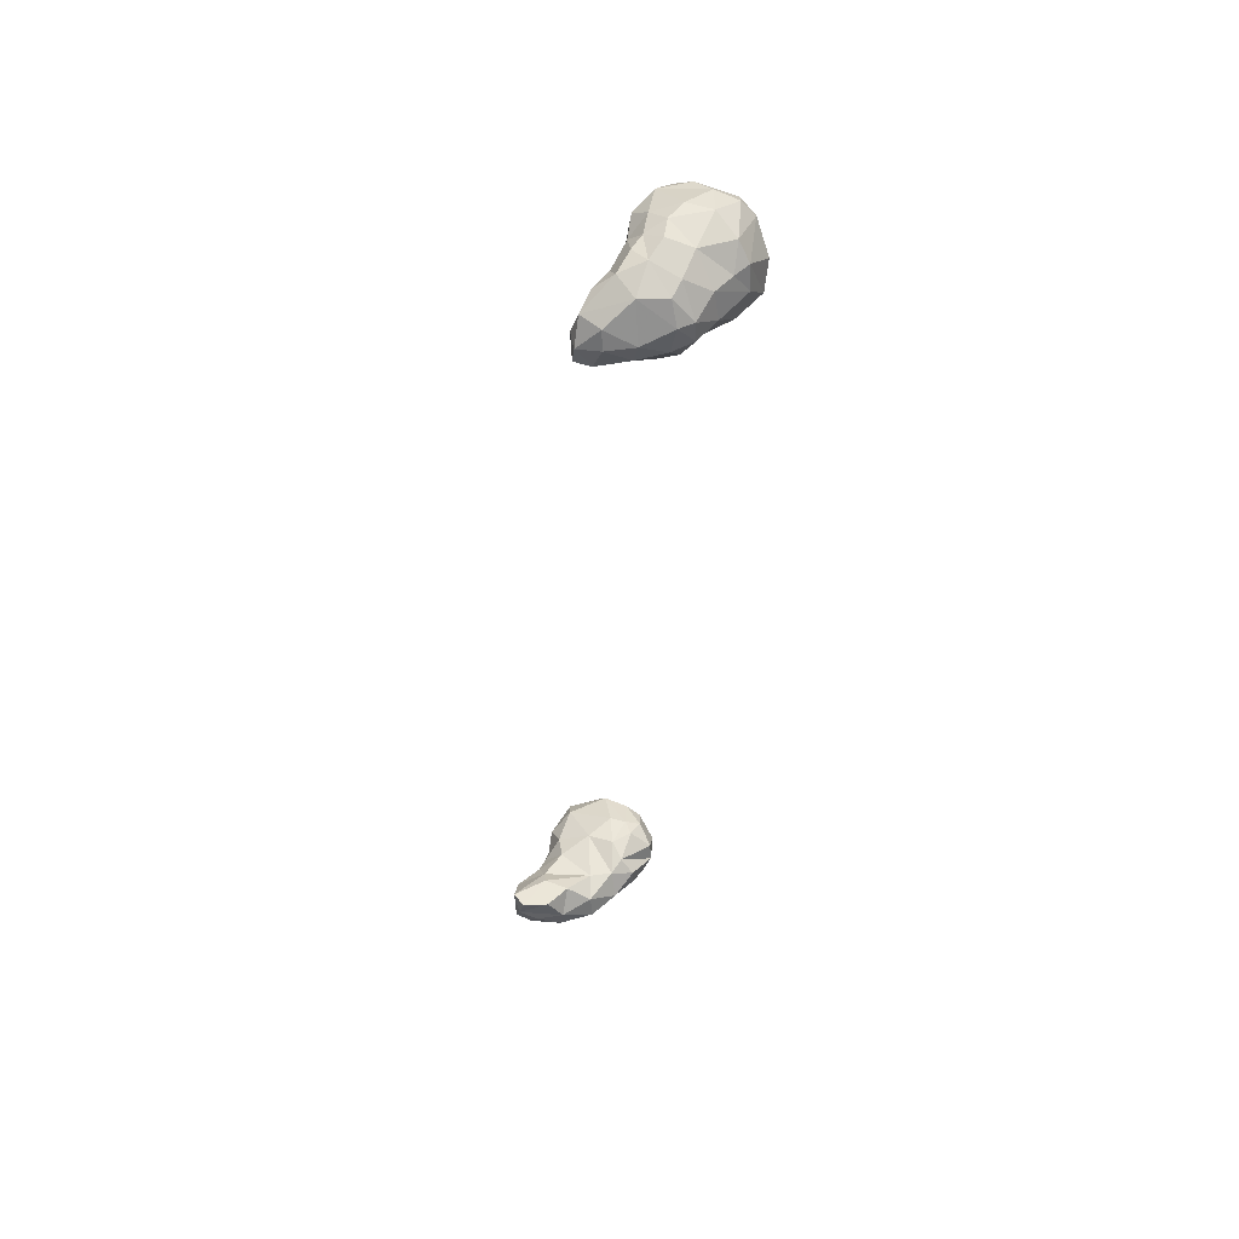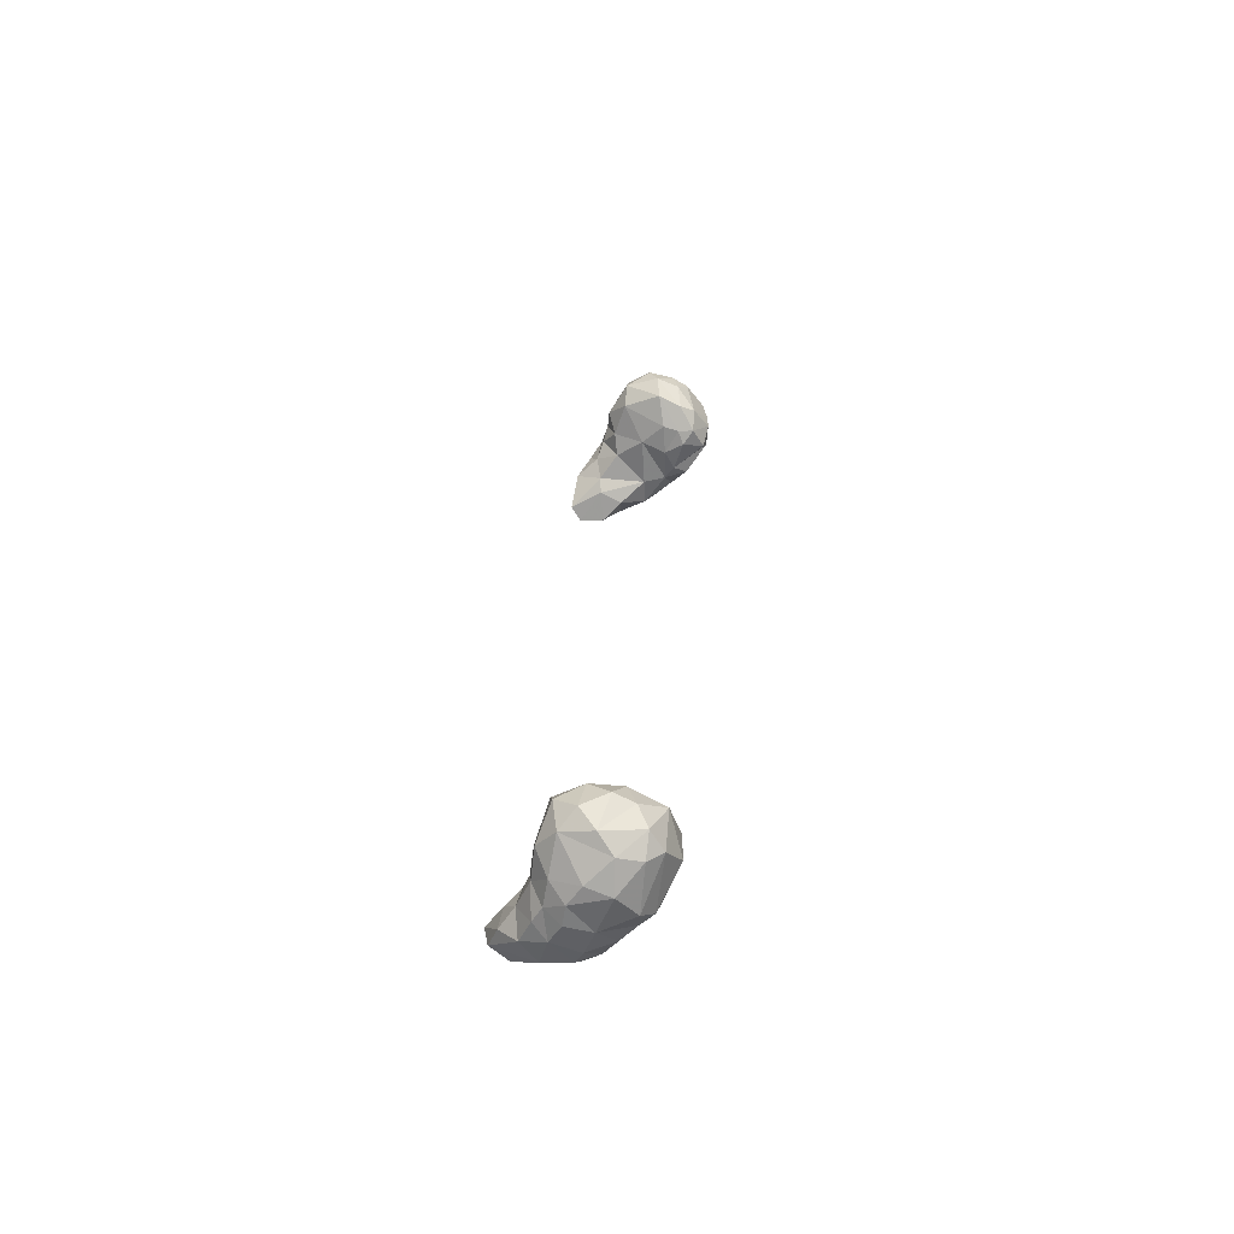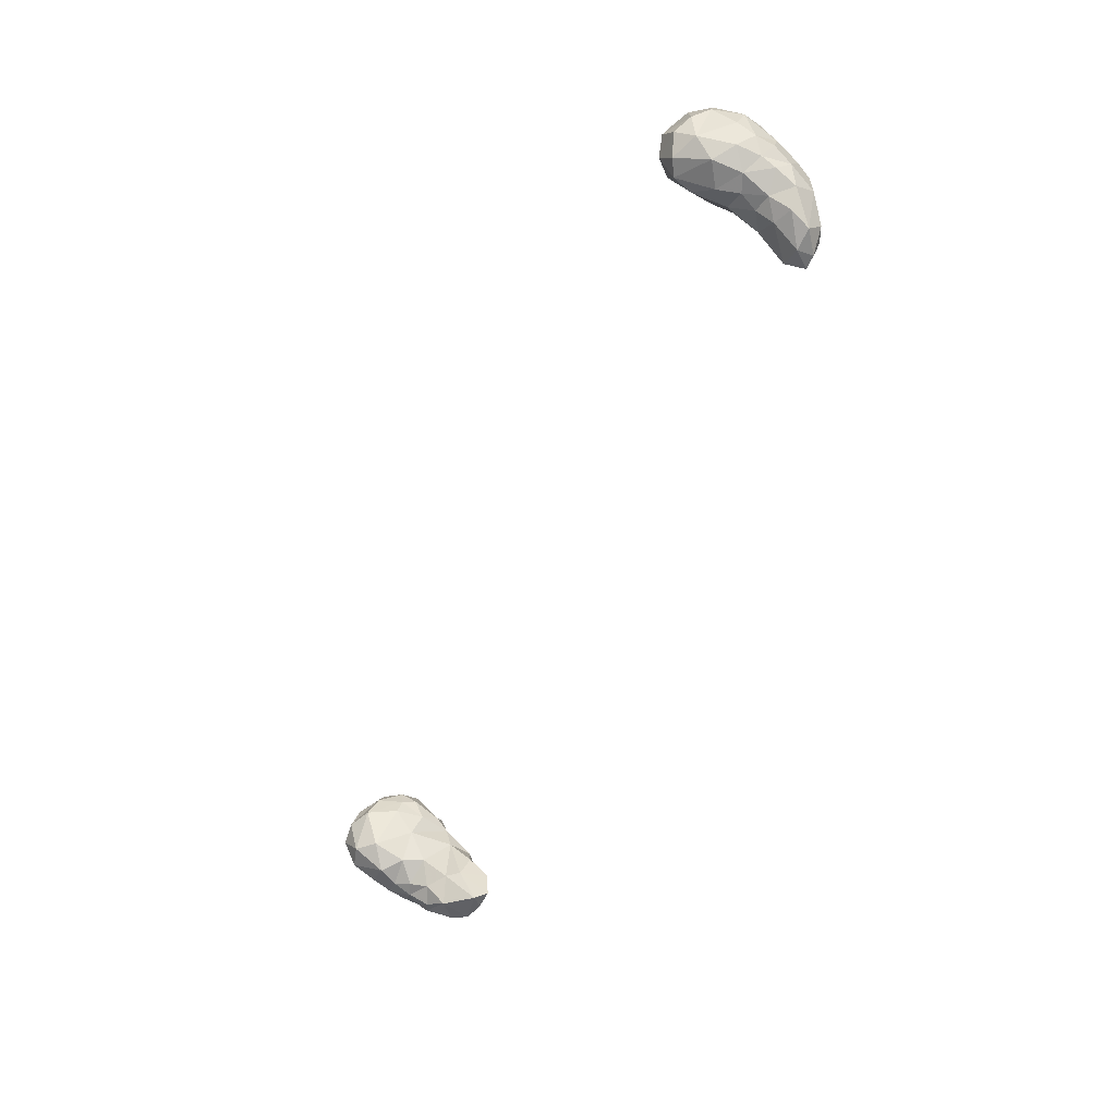
<metadata>
{"format":"obj","ext":"obj","renderer":"f3d","projection":"perspective","resolution":1024,"background":"white","views":[{"elev":-36.7,"azim":84.8,"up":"+Z"},{"elev":25.8,"azim":93.3,"up":"+Z"},{"elev":-56.5,"azim":68.2,"up":"+Y"}]}
</metadata>
<code>
g
v -71.72 -64.22 36.73
v -73.17 -58.68 41.46
v -72.38 -56.95 45.92
v -71.77 -59.19 36.95
v -69.2 -65.91 31.59
v -70.29 -66.65 35.79
v -67.16 -67.92 29.41
v -68.97 -61.05 31.04
v -65.84 -70.17 29.78
v -67.63 -69.5 32.01
v -66.58 -63.17 28.89
v -64.69 -66.89 28.4
v -64.65 -70.02 34.47
v -63.62 -62.9 28.71
v -63.17 -69.81 28.64
v -62.22 -66.05 35.17
v -60.82 -70.79 30.44
v -60.79 -65.93 33.16
v -60.35 -62.5 31.66
v -71.14 -64.47 39.28
v -70.65 -64.13 42.32
v -72.05 -62.04 42.47
v -71.26 -60.33 47.04
v -69.83 -63.46 45.56
v -67.6 -68.07 36.51
v -68.42 -66.13 39.33
v -67.78 -65.18 42.33
v -64.94 -66.78 37.49
v -66.36 -65.81 40.02
v -66.17 -64.85 45.28
v -63.62 -63.75 42.49
v -62.65 -63.33 39.11
v -69.35 -61.9 49.27
v -65.77 -61.9 50.13
v -63.27 -62.08 47.48
v -69.79 -57.47 34.54
v -68.25 -58.07 31.74
v -65.79 -58.07 30.27
v -65.11 -54.49 33.47
v -62.54 -58.67 31.12
v -61.92 -55.38 35.68
v -61.66 -58.81 34.9
v -71.92 -53.82 40.35
v -72.11 -53.9 45.39
v -68.5 -49.49 45.96
v -67.31 -49.85 39.59
v -66.39 -48.63 44.48
v -65.41 -51.56 36.45
v -64.87 -48.74 40.49
v -64.29 -48.47 43.86
v -61.72 -53 48.21
v -62.85 -51.89 36.44
v -62.57 -50.78 47.22
v -61.24 -59.15 42.04
v -60.45 -55.39 40.6
v -60.55 -55.68 45.08
v -61.07 -53.9 37.74
v -60.39 -53.28 44.42
v -60.14 -52.45 42.18
v -60.8 -50.86 44.4
v -62.15 -49.14 41.28
v -70.64 -56.9 49.59
v -68.33 -58.28 51.56
v -68.48 -54.48 50.66
v -67.51 -52.1 49.61
v -65.35 -56.9 51.63
v -64.88 -53.52 50.42
v -62.12 -56.45 49.79
v -60.39 -69.29 28.27
v -60.14 -65.53 28.54
v 59.96 -68.12 31.46
v 60.34 -64.02 30.68
v 60.26 -52.86 40.85
v 61.34 -70.59 29.07
v 61.12 -68.3 28.69
v 60.74 -61.25 30.83
v 61.04 -60.5 36.17
v 63.51 -71.02 31.5
v 62.41 -63.86 28.77
v 61.59 -64.77 35.69
v 63.41 -70.53 28.98
v 64.19 -67.48 28.11
v 64.73 -63.59 28.54
v 66.6 -70.31 31.18
v 66.56 -67.75 29.06
v 67.69 -69.04 34.09
v 69.48 -64.32 31.16
v 69.64 -60.41 31.41
v 70.04 -66.54 34.24
v 61.42 -58.77 38.54
v 61.88 -61.74 42.38
v 61.61 -59.48 44.94
v 61.84 -61.93 39.18
v 63.16 -64.27 40.83
v 63.07 -63.65 46.14
v 64.95 -68.59 35.29
v 64.88 -66.48 37.73
v 66.03 -65.5 40.22
v 65.14 -65.07 43.55
v 67.59 -66.98 37.15
v 68.63 -65.14 41.19
v 68.61 -64.66 45.63
v 70.01 -62.11 48.34
v 70.83 -64.96 37.4
v 71.18 -63.66 39.5
v 71.19 -63.03 43.09
v 63.96 -63.28 48.96
v 64.41 -59.29 51.1
v 66.32 -62.86 50.15
v 68.67 -59.95 50.86
v 61.09 -58.53 31.41
v 61.46 -55.94 34.36
v 63.17 -59.93 29.61
v 64.06 -57.07 30.71
v 65.1 -54.66 33.12
v 66.74 -59.51 29.72
v 66.85 -57.46 30.79
v 69.05 -53.36 36.19
v 70.68 -59.34 33.44
v 68.72 -55.57 33.84
v 61.08 -58.62 41.29
v 61.18 -54.65 37.7
v 61.27 -53.41 46.47
v 61.78 -49.05 43.58
v 61.94 -52.32 36.67
v 62.79 -48.98 40.3
v 64.06 -50.37 48.13
v 66.13 -51.12 36.92
v 65.96 -48.72 42.67
v 69.31 -51.54 37.94
v 69.33 -50.55 45.76
v 72.07 -55.79 46.61
v 71.4 -52.59 45.79
v 61.81 -58.11 48.66
v 63.34 -55.03 50.26
v 66.6 -56.44 51.44
v 67.01 -53.71 50.31
v 69.39 -52.32 48.62
v 70.79 -57.8 49.1
v 71.44 -63.12 35.25
v 72.42 -61.46 38.02
v 72.65 -61.06 40.8
v 71.97 -57.9 37.02
v 72.77 -59.16 43.38
v 71.7 -53.14 39.21
v 73.07 -55.77 42.18
g
f 2 44 4
f 10 7 9
f 8 11 5
f 9 13 10
f 11 14 12
f 15 7 12
f 12 14 15
f 70 14 19
f 1 1 6
f 20 1 1
f 1 22 2
f 25 1 6
f 30 24 27
f 27 27 29
f 31 27 29
f 30 30 27
f 32 29 28
f 39 39 38
f 39 41 40
f 40 41 42
f 46 47 49
f 50 60 61
f 39 52 41
f 48 49 52
f 55 56 54
f 49 61 57
f 60 53 51
f 62 64 44
f 34 66 63
f 35 68 34
f 15 70 69
f 69 18 17
f 75 72 79
f 72 76 76
f 76 113 79
f 80 72 71
f 81 78 74
f 84 86 78
f 83 116 87
f 116 88 87
f 88 117 117
f 90 93 121
f 80 97 94
f 94 99 95
f 100 96 86
f 104 101 100
f 107 108 134
f 109 108 107
f 103 109 102
f 115 120 117
f 118 143 120
f 90 112 77
f 73 125 122
f 130 126 129
f 130 130 130
f 133 131 138
f 136 135 108
f 139 136 110
f 103 139 103
f 139 138 137
f 142 144 142
f 143 146 142
f 146 144 142
f 133 145 131
f 138 132 133
f 133 146 145
f 146 133 132
f 145 146 143
f 132 103 144
f 146 132 144
f 120 143 119
f 144 103 106
f 143 142 141
f 142 144 106
f 141 142 142
f 143 141 119
f 119 141 140
f 140 141 105
f 142 105 141
f 129 124 127
f 127 138 131
f 132 138 139
f 132 139 103
f 131 127 131
f 138 127 137
f 137 136 139
f 127 138 127
f 137 135 136
f 136 108 110
f 135 127 135
f 135 135 136
f 135 135 135
f 127 127 137
f 127 127 123
f 127 135 137
f 135 108 108
f 108 135 135
f 108 135 134
f 127 123 135
f 135 123 134
f 131 131 133
f 131 131 129
f 129 131 130
f 130 131 145
f 131 133 131
f 145 143 118
f 127 131 129
f 130 131 130
f 130 130 145
f 130 130 128
f 130 145 118
f 128 130 118
f 126 130 128
f 127 124 123
f 124 129 126
f 124 127 127
f 73 123 124
f 122 125 112
f 124 126 73
f 126 125 73
f 128 125 126
f 123 92 134
f 73 92 123
f 73 121 92
f 73 122 121
f 121 122 90
f 90 122 112
f 77 111 76
f 119 140 88
f 117 120 119
f 117 119 88
f 115 128 120
f 120 128 118
f 117 88 116
f 115 117 117
f 117 116 114
f 114 116 113
f 115 117 114
f 113 116 83
f 128 115 125
f 125 115 112
f 112 115 114
f 112 114 111
f 114 113 111
f 112 111 77
f 139 110 103
f 110 109 103
f 103 102 103
f 110 108 109
f 109 109 103
f 108 108 109
f 109 108 109
f 107 107 109
f 109 107 102
f 134 107 107
f 95 134 92
f 107 99 102
f 134 95 107
f 142 106 105
f 106 101 105
f 140 105 104
f 105 101 104
f 106 103 102
f 101 106 102
f 102 99 101
f 99 99 102
f 100 98 97
f 89 100 86
f 99 107 95
f 99 98 99
f 99 98 101
f 101 98 100
f 97 96 100
f 99 94 98
f 98 94 97
f 96 80 71
f 91 94 95
f 97 80 96
f 92 121 91
f 91 121 93
f 93 90 93
f 93 93 91
f 93 90 77
f 93 80 94
f 92 91 95
f 91 93 94
f 77 80 93
f 88 140 87
f 87 140 89
f 104 100 89
f 104 89 140
f 89 86 84
f 87 89 84
f 83 87 85
f 85 84 81
f 84 85 87
f 83 85 82
f 84 85 84
f 86 84 84
f 82 85 81
f 82 81 81
f 84 78 81
f 81 78 81
f 113 83 79
f 79 83 82
f 82 81 75
f 96 78 86
f 78 96 71
f 111 113 76
f 79 82 75
f 71 74 71
f 71 74 78
f 74 75 81
f 77 76 80
f 76 111 76
f 76 72 80
f 72 76 72
f 76 79 72
f 72 71 72
f 72 75 71
f 71 71 71
f 72 71 71
f 71 71 75
f 71 75 74
f 72 71 71
f 71 71 71
f 61 59 57
f 57 59 55
f 70 19 18
f 14 70 15
f 70 18 69
f 17 15 69
f 58 51 68
f 68 35 56
f 35 68 68
f 67 53 65
f 51 68 68
f 68 51 66
f 67 66 51
f 53 65 53
f 67 64 66
f 68 66 34
f 45 65 53
f 65 65 65
f 65 65 67
f 45 65 65
f 65 45 45
f 64 63 66
f 65 45 65
f 65 64 67
f 64 65 45
f 64 62 63
f 45 44 64
f 62 23 23
f 60 53 60
f 61 60 61
f 61 60 60
f 61 61 49
f 53 67 51
f 61 60 59
f 49 57 52
f 60 51 58
f 59 60 58
f 52 57 57
f 58 68 56
f 57 57 55
f 57 55 41
f 52 57 41
f 56 35 54
f 58 56 55
f 55 59 58
f 41 54 42
f 55 54 41
f 60 53 53
f 49 61 49
f 42 54 32
f 53 60 50
f 50 61 49
f 49 49 46
f 46 49 48
f 48 52 39
f 45 53 47
f 47 53 50
f 50 49 47
f 46 36 43
f 47 45 45
f 45 47 46
f 45 65 45
f 45 46 43
f 45 43 45
f 45 43 44
f 3 2 23
f 3 23 62
f 23 22 23
f 40 42 19
f 39 40 38
f 38 40 14
f 38 14 14
f 39 52 39
f 38 39 38
f 48 39 37
f 39 38 37
f 38 11 8
f 37 38 8
f 48 36 46
f 36 48 37
f 2 4 1
f 4 44 43
f 43 36 4
f 34 30 35
f 63 62 33
f 63 33 34
f 34 33 30
f 62 23 33
f 54 35 31
f 42 32 16
f 32 31 29
f 16 32 28
f 31 35 30
f 54 31 32
f 30 34 30
f 30 27 31
f 29 29 28
f 28 13 16
f 29 27 29
f 28 25 13
f 30 27 27
f 29 27 26
f 29 26 28
f 28 26 25
f 25 6 13
f 27 21 26
f 26 1 25
f 33 24 30
f 21 23 22
f 24 21 27
f 21 20 26
f 20 1 26
f 25 6 6
f 23 24 33
f 22 23 2
f 23 21 24
f 22 1 20
f 22 20 21
f 20 1 1
f 6 1 1
f 40 19 14
f 14 70 14
f 19 42 18
f 16 18 42
f 19 18 18
f 18 18 17
f 15 69 15
f 14 14 14
f 12 14 14
f 18 16 17
f 12 15 15
f 16 13 17
f 9 15 17
f 13 9 17
f 38 14 11
f 11 12 7
f 11 38 38
f 5 7 10
f 7 15 9
f 6 5 10
f 6 10 13
f 5 11 7
f 36 37 8
f 6 1 6
f 6 1 5
f 4 1 1
f 4 36 8
f 1 4 8
f 8 5 1
f 44 3 62
f 44 2 3
f 1 1 1

</code>
